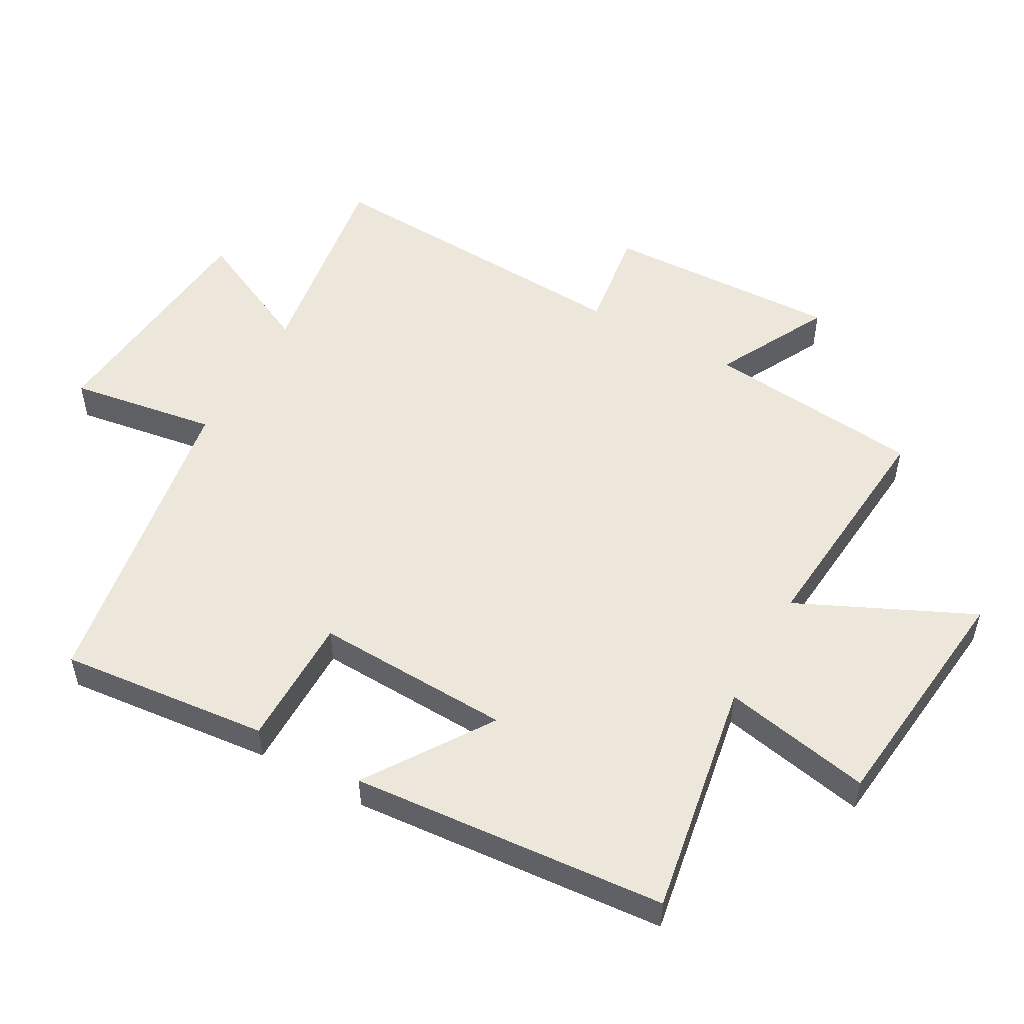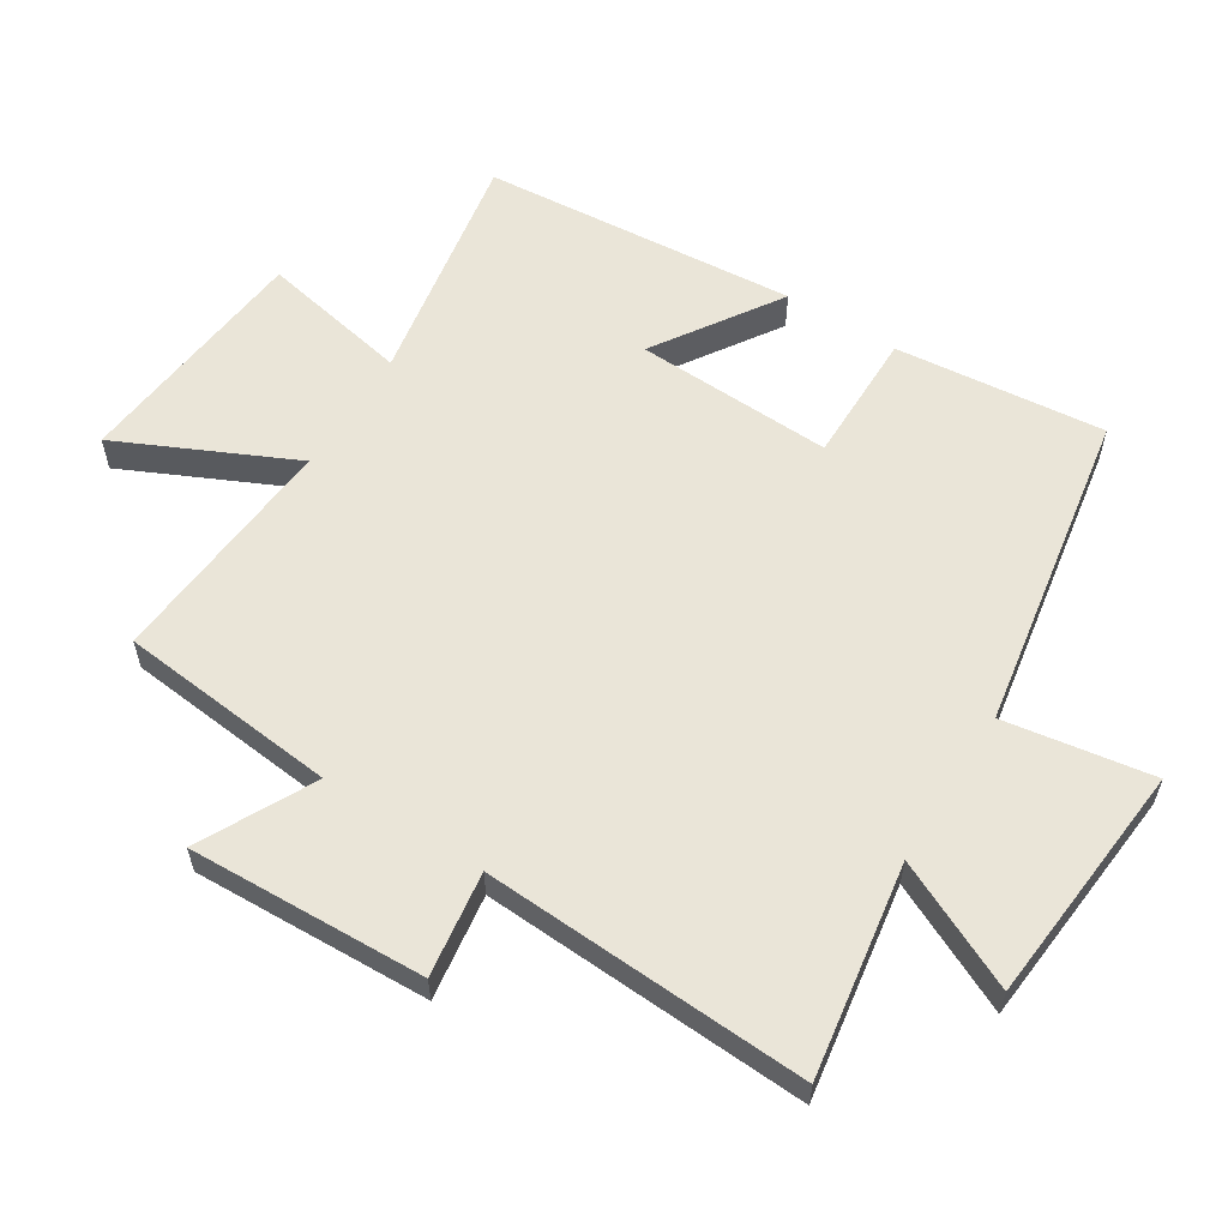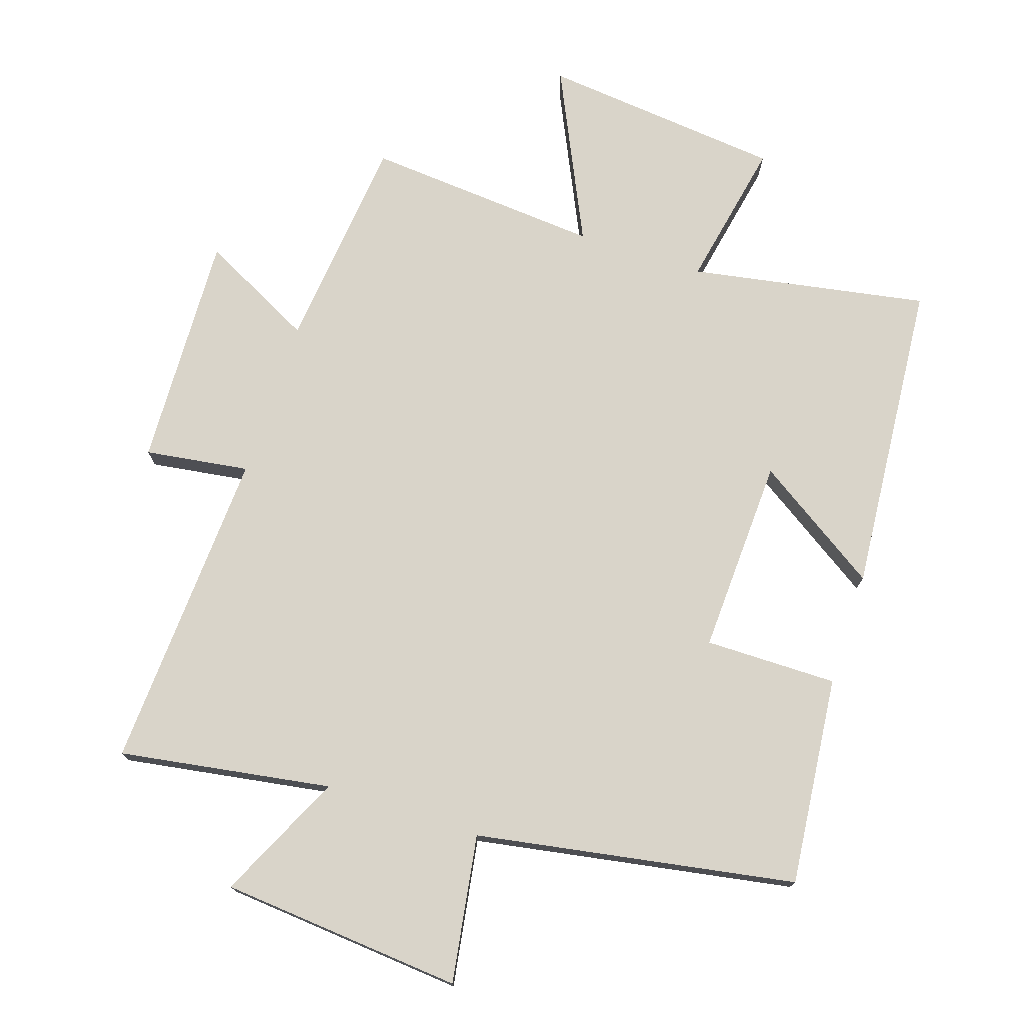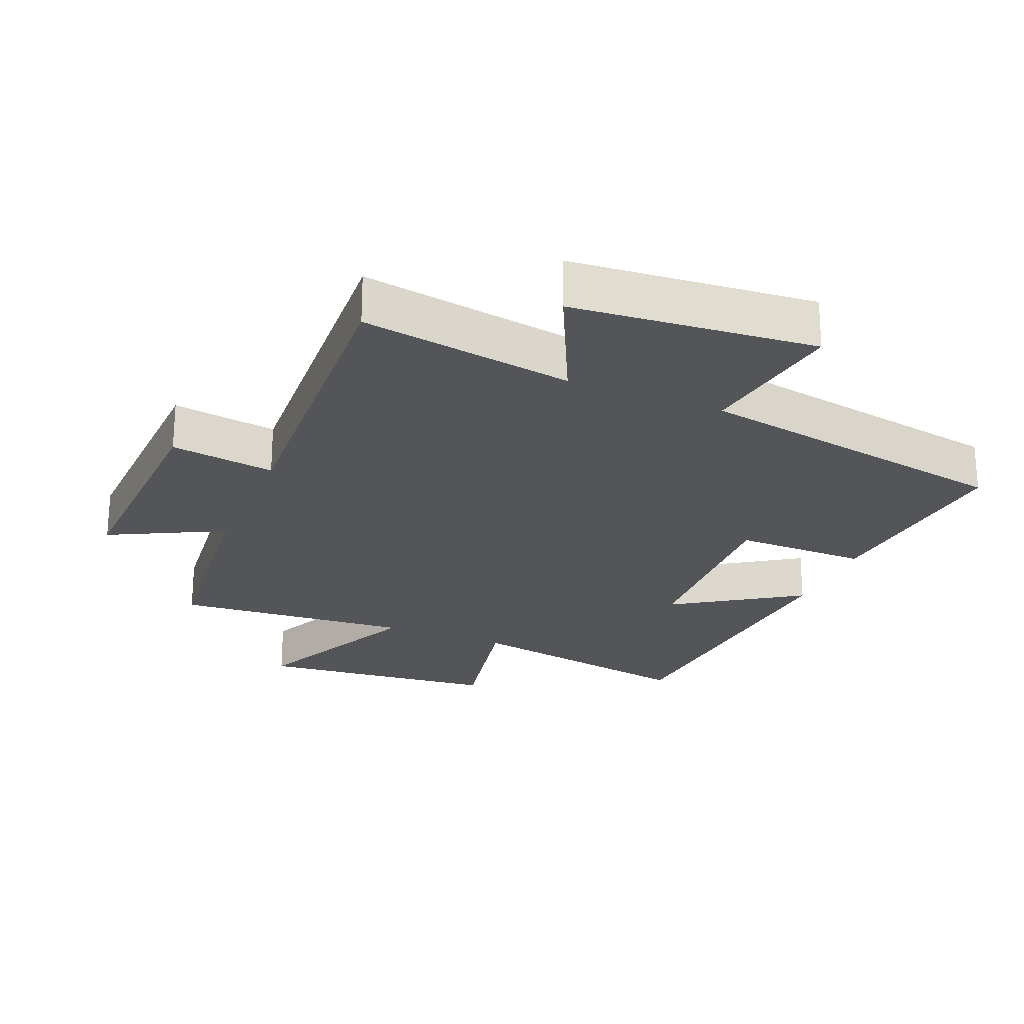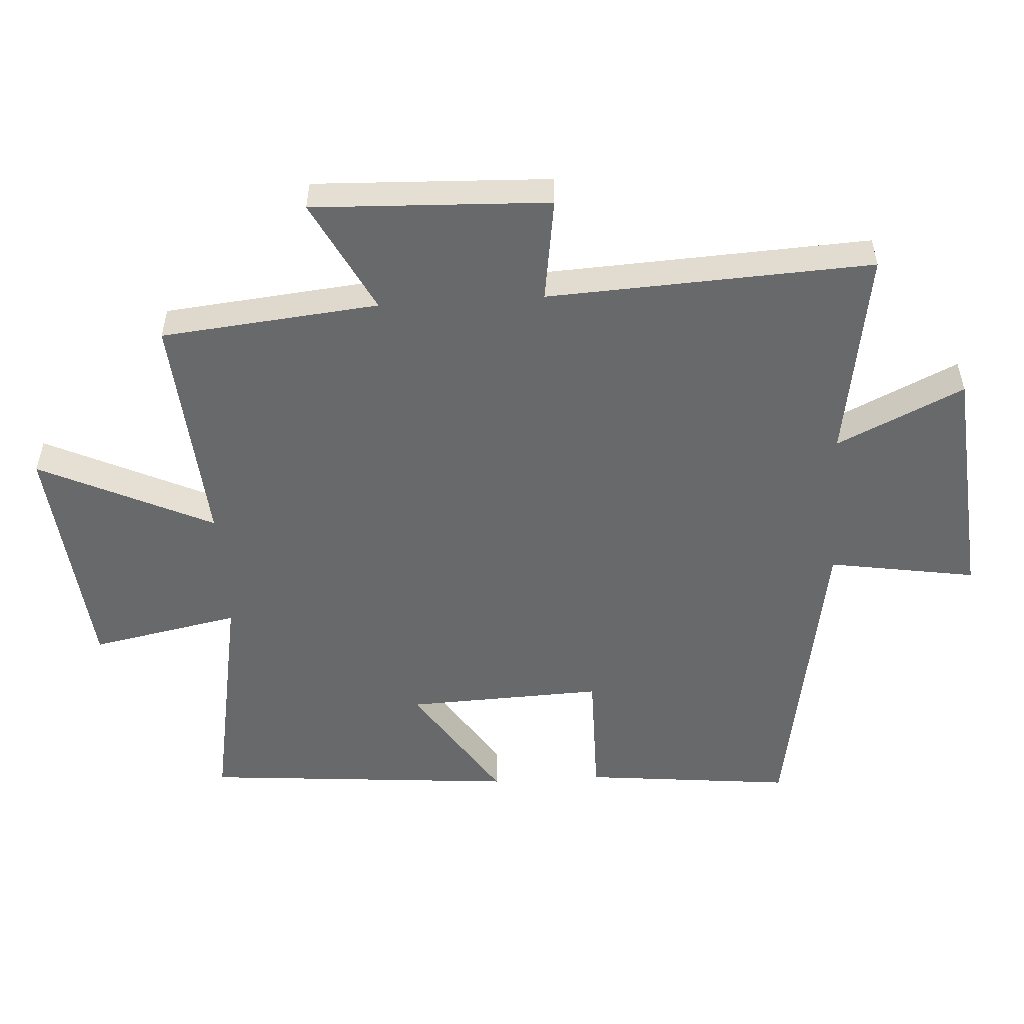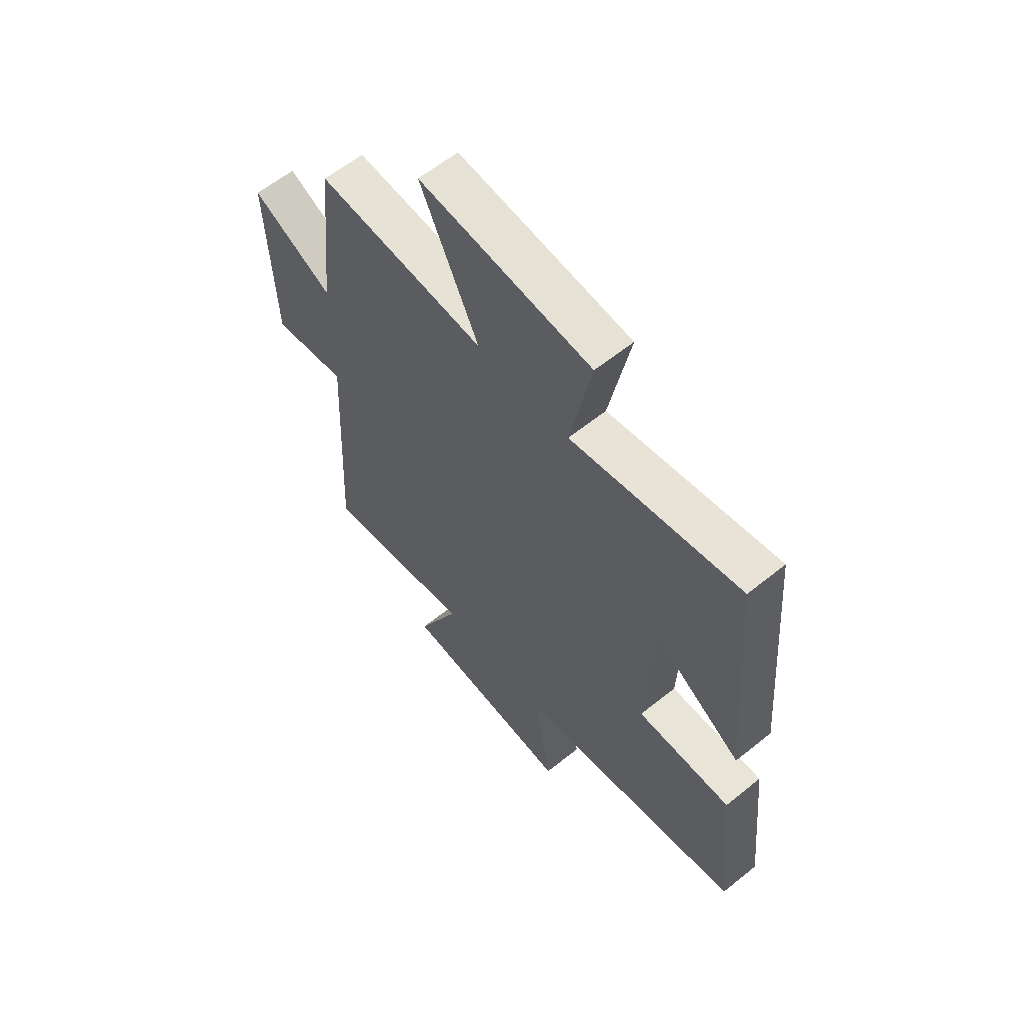
<metadata>
{"format":"obj","ext":"obj","renderer":"f3d","projection":"perspective","resolution":1024,"background":"white","views":[{"elev":52.3,"azim":-60.6,"up":"+Y"},{"elev":58.7,"azim":122.2,"up":"+Y"},{"elev":74.9,"azim":-161.8,"up":"+Y"},{"elev":-24.1,"azim":157.5,"up":"+Y"},{"elev":-52.6,"azim":93.5,"up":"+Y"},{"elev":60.6,"azim":-129.5,"up":"+Z"}]}
</metadata>
<code>
v 0.466 0.07 0.529
v 0.5 0.07 0.195
v 0.674 0.07 0.284
v 0.66 0.07 -0.078
v 0.5 0.07 -0.055
v 0.526 0.07 -0.552
v 0.201 0.07 -0.5
v 0.293 0.07 -0.694
v -0.079 0.07 -0.726
v -0.043 0.07 -0.5
v -0.533 0.07 -0.415
v -0.5 0.07 -0.094
v -0.297 0.07 -0.095
v -0.309 0.07 0.207
v -0.5 0.07 0.082
v -0.46 0.07 0.565
v -0.096 0.07 0.5
v -0.141 0.07 0.728
v 0.229 0.07 0.766
v 0.104 0.07 0.5
v 0.466 0 0.529
v 0.5 0 0.195
v 0.674 0 0.284
v 0.66 0 -0.078
v 0.5 0 -0.055
v 0.526 0 -0.552
v 0.201 0 -0.5
v 0.293 0 -0.694
v -0.079 0 -0.726
v -0.043 0 -0.5
v -0.533 0 -0.415
v -0.5 0 -0.094
v -0.297 0 -0.095
v -0.309 0 0.207
v -0.5 0 0.082
v -0.46 0 0.565
v -0.096 0 0.5
v -0.141 0 0.728
v 0.229 0 0.766
v 0.104 0 0.5
f 17 18 19 20
f 14 15 16 17
f 13 14 17 20
f 10 11 12 13
f 20 1 2
f 13 20 2
f 10 13 2
f 7 8 9 10
f 5 6 7
f 10 2 3
f 7 10 3
f 5 7 3
f 3 4 5
f 40 39 38 37
f 37 36 35 34
f 40 37 34 33
f 33 32 31 30
f 22 21 40
f 22 40 33
f 22 33 30
f 30 29 28 27
f 27 26 25
f 23 22 30
f 23 30 27
f 23 27 25
f 25 24 23
f 1 21 22 2
f 2 22 23 3
f 3 23 24 4
f 4 24 25 5
f 5 25 26 6
f 6 26 27 7
f 7 27 28 8
f 8 28 29 9
f 9 29 30 10
f 10 30 31 11
f 11 31 32 12
f 12 32 33 13
f 13 33 34 14
f 14 34 35 15
f 15 35 36 16
f 16 36 37 17
f 17 37 38 18
f 18 38 39 19
f 19 39 40 20
f 20 40 21 1

</code>
